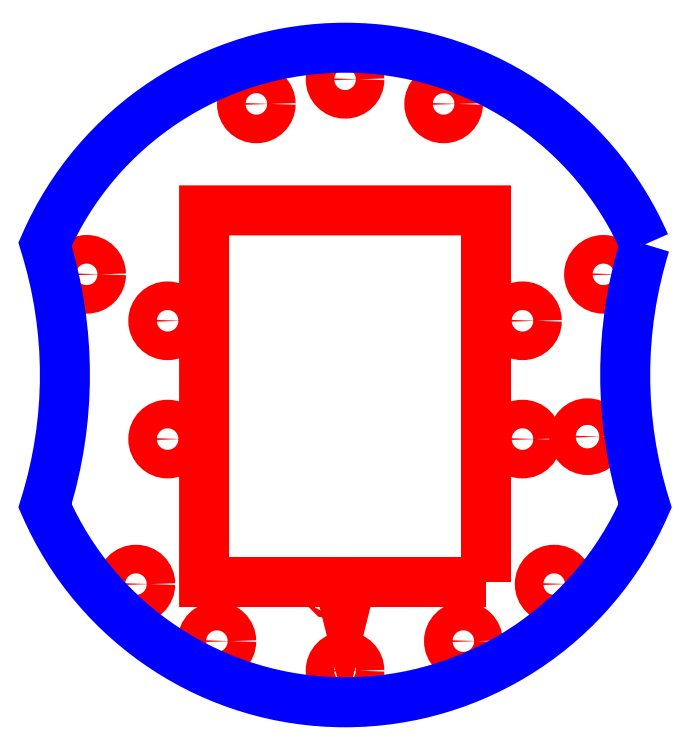
<metadata>
{"format":"dxf","ext":"dxf","renderer":"ezdxf+matplotlib","layout":"modelspace","background":"white","min_lineweight":24,"dpi":150}
</metadata>
<code>
0
SECTION
2
ENTITIES
0
CIRCLE
8
CUTOUTS
10
-1.438
20
-22.44
30
0
40
0.2
210
0
220
0
230
1
0
CIRCLE
8
CUTOUTS
10
18
20
5
30
0
40
1.45
210
0
220
0
230
1
0
CIRCLE
8
CUTOUTS
10
18
20
-7
30
-8.882e-15
40
1.45
210
0
220
0
230
1
0
CIRCLE
8
CUTOUTS
10
-18
20
5
30
8.882e-15
40
1.45
210
0
220
0
230
1
0
CIRCLE
8
CUTOUTS
10
-18
20
-7
30
0
40
1.45
210
0
220
0
230
1
0
CIRCLE
8
CUTOUTS
10
-9
20
27
30
-8.882e-15
40
1.45
210
0
220
0
230
1
0
CIRCLE
8
CUTOUTS
10
10
20
27
30
8.882e-15
40
1.45
210
0
220
0
230
1
0
CIRCLE
8
CUTOUTS
10
-13
20
-27.5
30
-8.882e-15
40
1.45
210
0
220
0
230
1
0
CIRCLE
8
CUTOUTS
10
12
20
-27.5
30
8.882e-15
40
1.45
210
0
220
0
230
1
0
CIRCLE
8
CUTOUTS
10
24.59
20
-6.756
30
-7.994e-14
40
1.35
210
0
220
0
230
1
0
CIRCLE
8
CUTOUTS
10
-21.21
20
-21.71
30
8.882e-15
40
1.45
210
0
220
0
230
1
0
CIRCLE
8
CUTOUTS
10
-26.21
20
9.712
30
8.882e-15
40
1.45
210
0
220
0
230
1
0
CIRCLE
8
CUTOUTS
10
-1.607e-14
20
29.5
30
0
40
1.45
210
0
220
0
230
1
0
CIRCLE
8
CUTOUTS
10
21.21
20
-21.71
30
-8.882e-15
40
1.45
210
0
220
0
230
1
0
CIRCLE
8
CUTOUTS
10
26.21
20
9.712
30
8.882e-15
40
1.45
210
0
220
0
230
1
0
CIRCLE
8
CUTOUTS
10
-7.017e-14
20
-30.5
30
0
40
1.45
210
0
220
0
230
1
0
LWPOLYLINE
8
CUTOUTS
90
7
70
1
43
0
10
14.3
20
-21.5
10
0.599
20
-21.5
10
-2.297e-14
20
-23.9
10
-0.599
20
-21.5
10
-14.3
20
-21.5
10
-14.3
20
16.2
10
14.3
20
16.2
0
LWPOLYLINE
8
PERIMETER
90
4
70
1
43
0
10
30.44
20
12.76
42
0.6551
10
-30.44
20
12.76
42
-0.1522
10
-30.44
20
-13.76
42
0.6551
10
30.44
20
-13.76
42
-0.1522
0
ENDSEC
0
EOF

</code>
